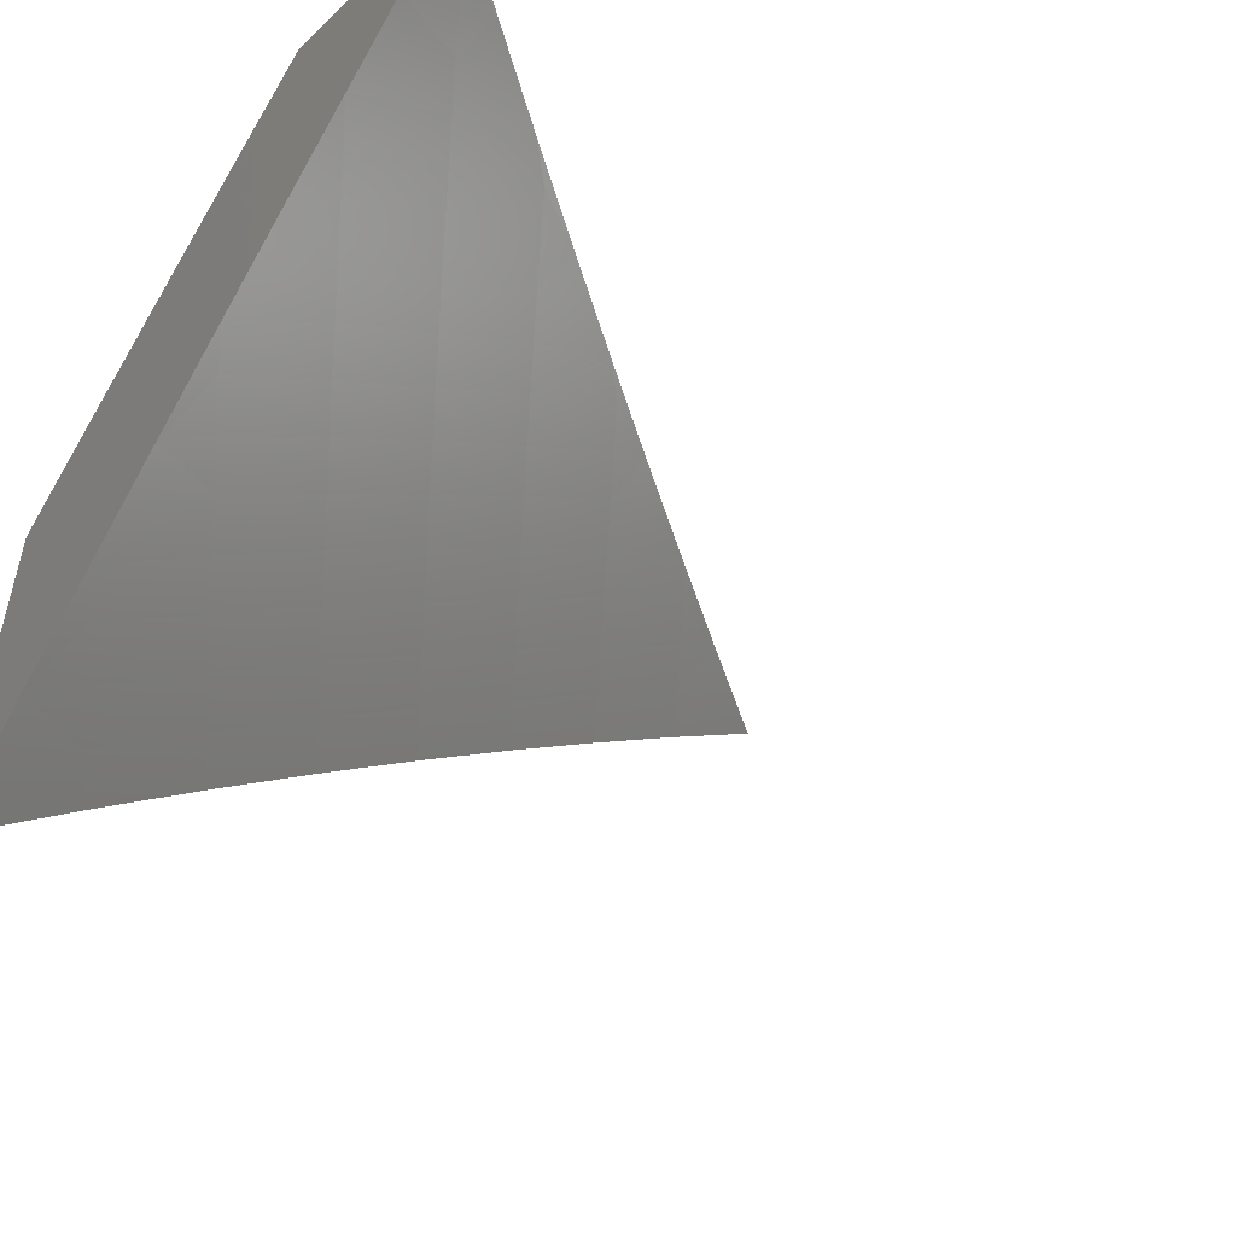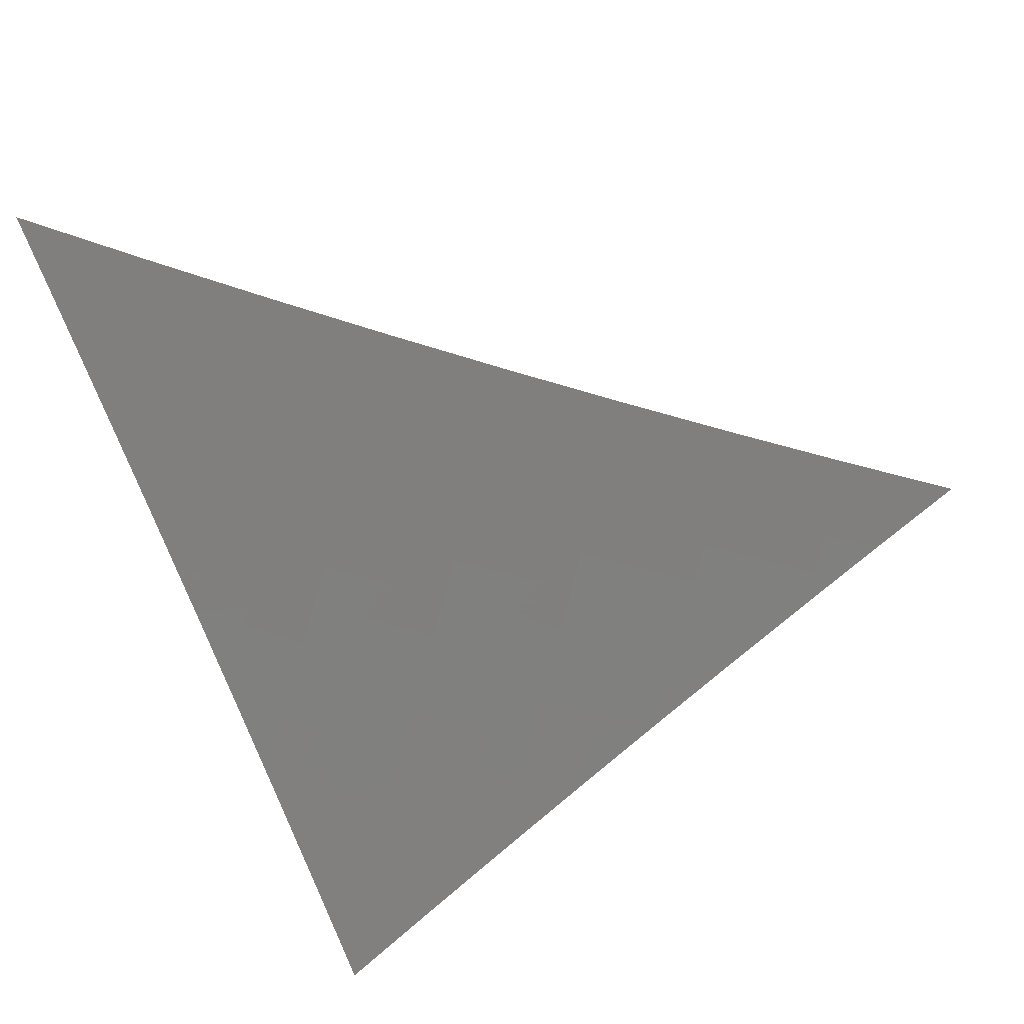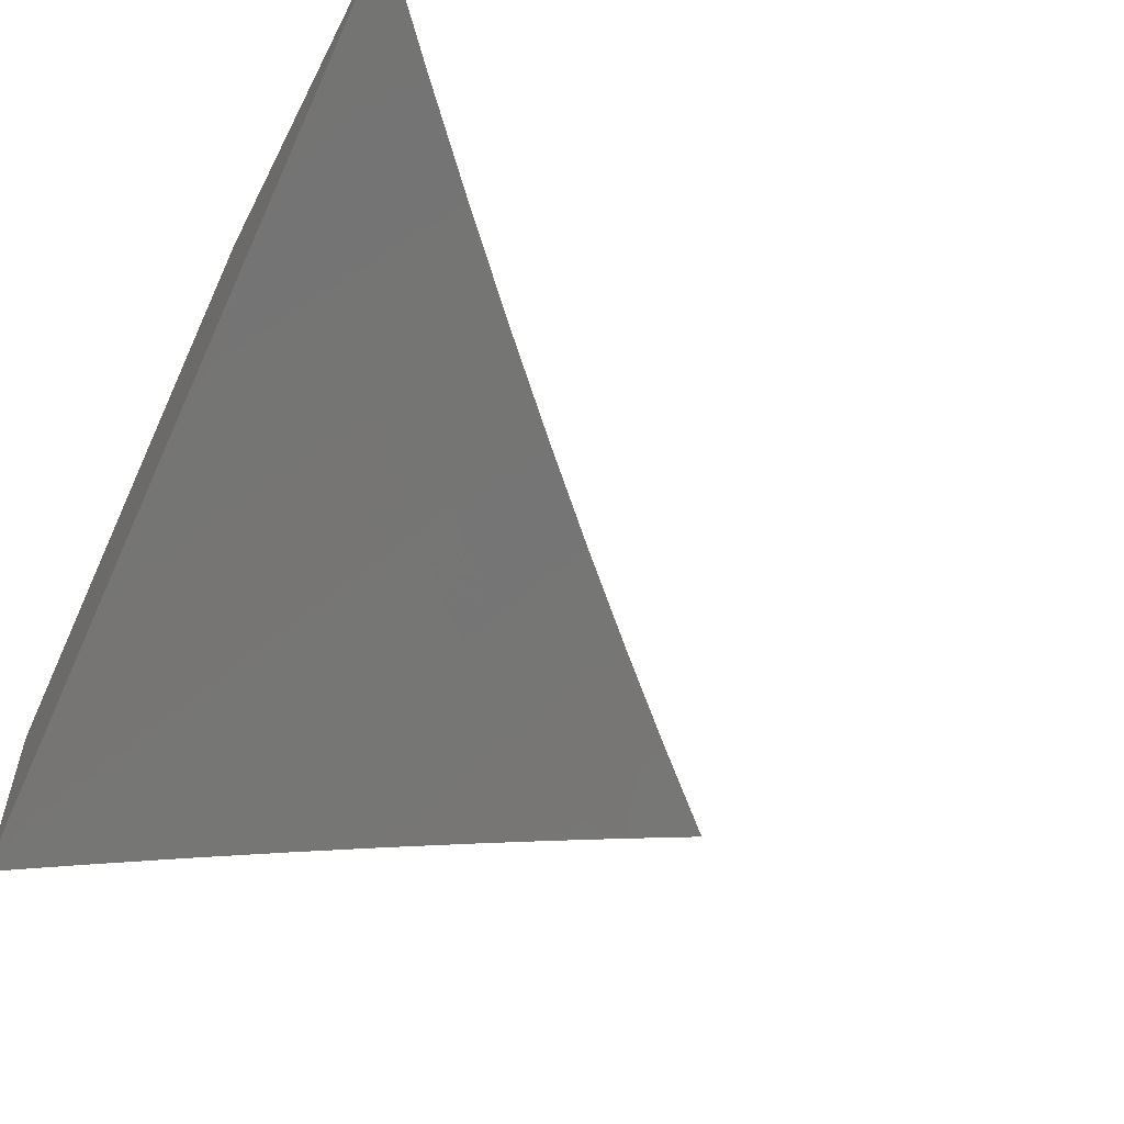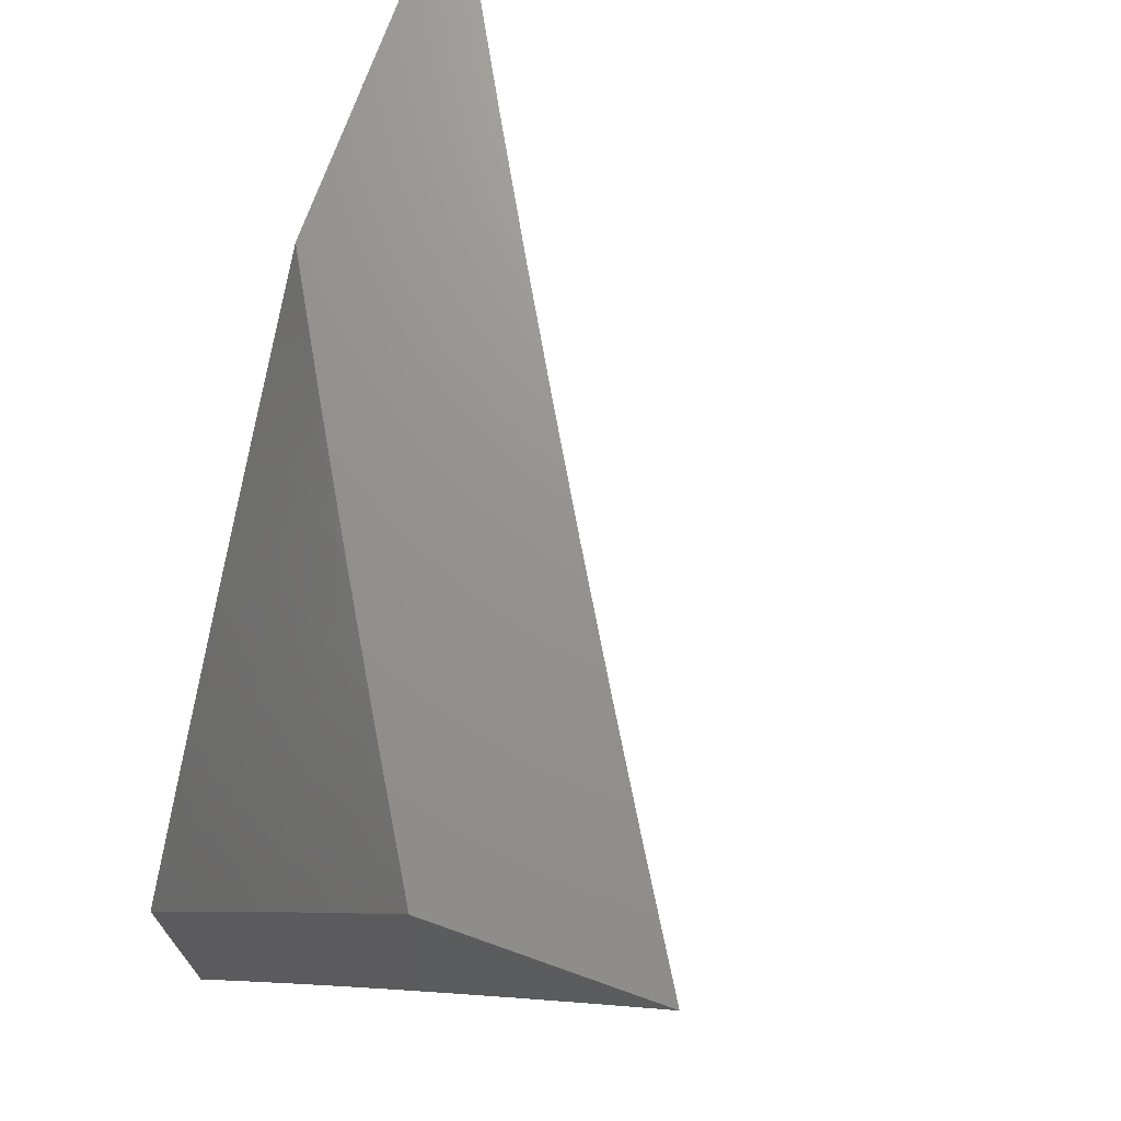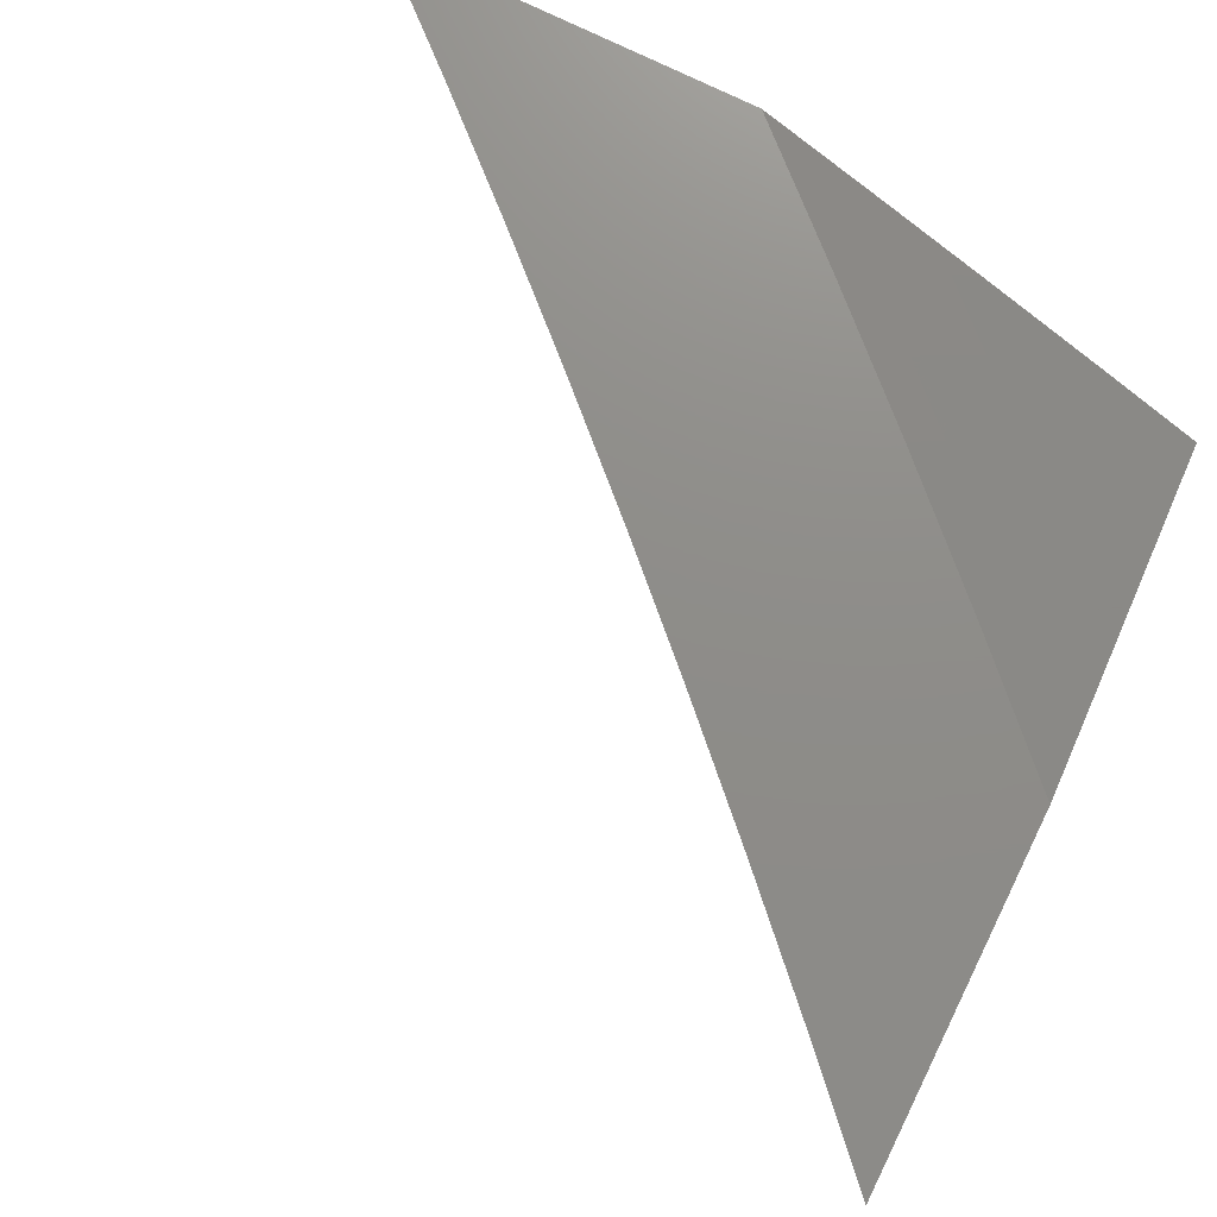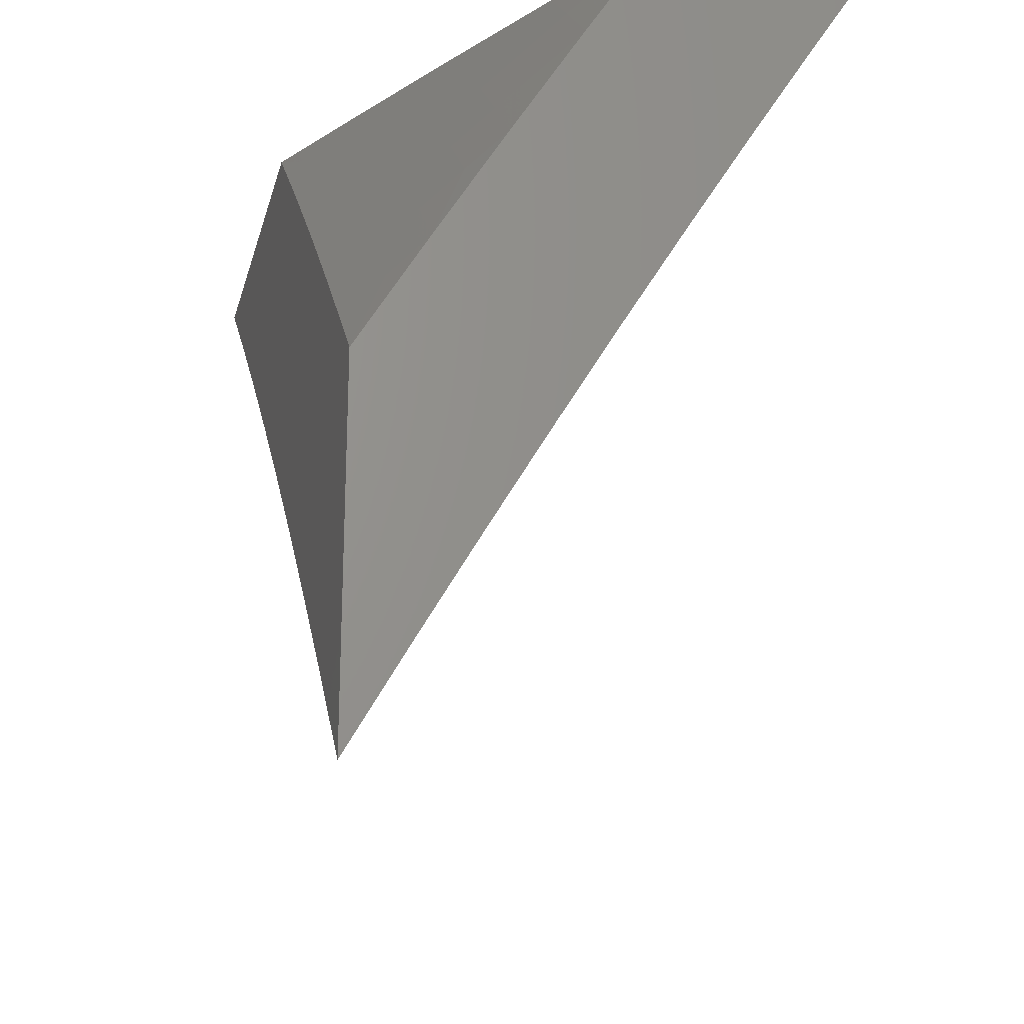
<metadata>
{"format":"stl","ext":"stl","renderer":"f3d","projection":"perspective","resolution":1024,"background":"white","views":[{"elev":-52.0,"azim":135.9,"up":"+Y"},{"elev":-43.3,"azim":-65.2,"up":"+Z"},{"elev":-56.2,"azim":-116.9,"up":"+Z"},{"elev":71.2,"azim":109.6,"up":"+Y"},{"elev":74.3,"azim":26.4,"up":"+Z"},{"elev":-22.8,"azim":76.2,"up":"+Y"}]}
</metadata>
<code>
# stl→obj: 120 verts, 236 faces
v 5 4.595 8.967
v 5 4.537 9
v 4.957 4.611 8.983
v 4.942 4.597 9
v 4.898 4.671 8.983
v 4.883 4.657 9
v 4.838 4.731 8.983
v 4.823 4.716 9
v 4.777 4.789 8.983
v 4.763 4.774 9
v 4.716 4.847 8.983
v 4.702 4.832 9
v 4.654 4.904 8.983
v 4.64 4.889 9
v 4.591 4.96 8.983
v 4.577 4.945 9
v 4.575 5 8.967
v 4.514 5 9
v 4.637 5 8.933
v 4.619 4.99 8.949
v 4.605 4.975 8.966
v 4.698 5 8.899
v 4.697 4.949 8.932
v 4.682 4.934 8.949
v 4.668 4.919 8.966
v 4.759 5 8.865
v 4.739 4.993 8.88
v 4.725 4.978 8.897
v 4.711 4.964 8.915
v 4.774 4.906 8.915
v 4.759 4.891 8.932
v 4.821 4.833 8.932
v 4.807 4.818 8.949
v 4.868 4.759 8.949
v 4.853 4.745 8.966
v 4.913 4.686 8.966
v 4.82 5 8.83
v 4.816 4.95 8.863
v 4.802 4.935 8.88
v 4.788 4.921 8.897
v 4.88 5 8.794
v 4.859 4.994 8.811
v 4.845 4.979 8.828
v 4.831 4.965 8.845
v 4.894 4.905 8.845
v 4.879 4.891 8.863
v 4.941 4.831 8.863
v 4.926 4.817 8.88
v 5 4.77 8.864
v 4.987 4.757 8.88
v 5 4.712 8.899
v 4.973 4.742 8.897
v 4.958 4.728 8.915
v 4.912 4.803 8.897
v 4.897 4.788 8.915
v 4.85 4.862 8.897
v 4.836 4.847 8.915
v 4.94 5 8.758
v 4.937 4.949 8.793
v 4.922 4.934 8.811
v 4.908 4.92 8.828
v 5 5 8.722
v 4.98 4.992 8.74
v 4.965 4.977 8.758
v 4.951 4.963 8.775
v 5 4.943 8.758
v 4.999 4.888 8.793
v 5 4.886 8.794
v 4.985 4.874 8.811
v 5 4.828 8.829
v 4.97 4.86 8.828
v 4.956 4.845 8.845
v 5 4.654 8.933
v 4.943 4.714 8.932
v 4.882 4.774 8.932
v 4.987 4.639 8.949
v 4.928 4.7 8.949
v 4.972 4.625 8.966
v 4.792 4.804 8.966
v 4.73 4.862 8.966
v 4.865 4.876 8.88
v 4.745 4.876 8.949
v 4.796 5 8.961
v 4.727 5 9
v 4.813 4.953 8.98
v 4.797 4.936 9
v 4.848 4.921 8.98
v 4.865 4.872 9
v 4.882 4.888 8.98
v 4.916 4.856 8.98
v 4.898 4.905 8.961
v 4.933 4.872 8.961
v 4.915 4.921 8.941
v 4.949 4.888 8.941
v 4.923 4.929 8.931
v 4.958 4.896 8.931
v 4.931 4.938 8.921
v 4.966 4.905 8.921
v 4.964 4.97 8.882
v 4.999 4.937 8.882
v 5 5 8.842
v 5 4.935 8.882
v 5 4.871 8.922
v 4.992 4.863 8.931
v 4.983 4.855 8.941
v 4.933 4.806 9
v 4.95 4.823 8.98
v 4.967 4.839 8.961
v 4.984 4.789 8.98
v 5 4.74 9
v 5 4.805 8.961
v 4.932 5 8.882
v 4.897 4.971 8.921
v 4.864 5 8.922
v 4.889 4.962 8.931
v 4.854 4.995 8.931
v 4.88 4.954 8.941
v 4.846 4.987 8.941
v 4.864 4.937 8.961
v 4.829 4.97 8.961
f 1 2 3
f 3 2 4
f 3 4 5
f 5 4 6
f 5 6 7
f 7 6 8
f 7 8 9
f 9 8 10
f 9 10 11
f 11 10 12
f 11 12 13
f 13 12 14
f 13 14 15
f 15 14 16
f 15 16 17
f 17 16 18
f 19 20 17
f 17 20 21
f 17 21 15
f 15 21 13
f 22 23 19
f 19 23 24
f 19 24 20
f 20 24 25
f 20 25 21
f 21 25 13
f 26 27 22
f 22 27 28
f 22 28 29
f 29 28 30
f 29 30 31
f 31 30 32
f 31 32 33
f 33 32 34
f 33 34 35
f 35 34 36
f 35 36 5
f 5 36 3
f 37 38 26
f 26 38 39
f 26 39 27
f 27 39 40
f 27 40 28
f 28 40 30
f 41 42 37
f 37 42 43
f 37 43 44
f 44 43 45
f 44 45 46
f 46 45 47
f 46 47 48
f 48 47 49
f 48 49 50
f 50 49 51
f 50 51 52
f 52 51 53
f 52 53 54
f 54 53 55
f 54 55 56
f 56 55 57
f 56 57 40
f 40 57 30
f 58 59 41
f 41 59 60
f 41 60 42
f 42 60 61
f 42 61 43
f 43 61 45
f 62 63 58
f 58 63 64
f 58 64 65
f 65 64 66
f 65 66 67
f 67 66 68
f 67 68 69
f 69 68 70
f 69 70 71
f 71 70 72
f 71 72 61
f 61 72 45
f 62 66 63
f 63 66 64
f 70 49 72
f 72 49 47
f 72 47 45
f 51 73 53
f 53 73 74
f 53 74 55
f 55 74 75
f 55 75 57
f 57 75 32
f 57 32 30
f 1 76 73
f 73 76 77
f 73 77 74
f 74 77 75
f 76 1 78
f 78 1 3
f 78 3 36
f 77 76 78
f 77 78 36
f 35 5 7
f 75 77 34
f 34 77 36
f 48 50 52
f 48 52 54
f 35 7 79
f 79 7 9
f 79 9 80
f 80 9 11
f 80 11 25
f 25 11 13
f 32 75 34
f 48 54 81
f 81 54 56
f 81 56 39
f 39 56 40
f 61 60 71
f 71 60 69
f 60 59 69
f 69 59 67
f 35 79 33
f 33 79 82
f 33 82 31
f 31 82 23
f 31 23 29
f 29 23 22
f 82 79 80
f 48 81 46
f 46 81 38
f 46 38 44
f 44 38 37
f 38 81 39
f 58 65 59
f 59 65 67
f 25 24 80
f 80 24 82
f 24 23 82
f 83 84 85
f 85 84 86
f 85 86 87
f 87 86 88
f 87 88 89
f 89 88 90
f 89 90 91
f 91 90 92
f 91 92 93
f 93 92 94
f 93 94 95
f 95 94 96
f 95 96 97
f 97 96 98
f 97 98 99
f 99 98 100
f 99 100 101
f 101 100 102
f 102 100 98
f 102 98 103
f 103 98 104
f 103 104 105
f 105 104 96
f 105 96 94
f 88 106 90
f 90 106 107
f 90 107 92
f 92 107 108
f 92 108 94
f 94 108 105
f 107 106 109
f 109 106 110
f 109 110 111
f 103 105 111
f 111 105 108
f 111 108 107
f 101 112 99
f 99 112 97
f 97 112 113
f 113 112 114
f 113 114 115
f 115 114 116
f 115 116 117
f 117 116 118
f 117 118 119
f 119 118 120
f 119 120 87
f 87 120 85
f 114 83 116
f 116 83 118
f 119 87 89
f 118 83 120
f 120 83 85
f 89 91 119
f 119 91 117
f 91 93 117
f 117 93 115
f 93 95 115
f 115 95 113
f 104 98 96
f 113 95 97
f 109 111 107
f 62 58 101
f 101 58 41
f 101 41 112
f 112 41 37
f 112 37 114
f 114 37 26
f 114 26 22
f 114 22 83
f 83 22 19
f 83 19 84
f 84 19 17
f 84 17 18
f 18 16 84
f 84 16 14
f 84 14 86
f 86 14 12
f 86 12 88
f 88 12 10
f 88 10 8
f 88 8 106
f 106 8 6
f 106 6 110
f 110 6 4
f 110 4 2
f 2 1 110
f 110 1 73
f 110 73 111
f 111 73 51
f 111 51 103
f 103 51 49
f 103 49 70
f 103 70 102
f 102 70 68
f 102 68 101
f 101 68 66
f 101 66 62

</code>
